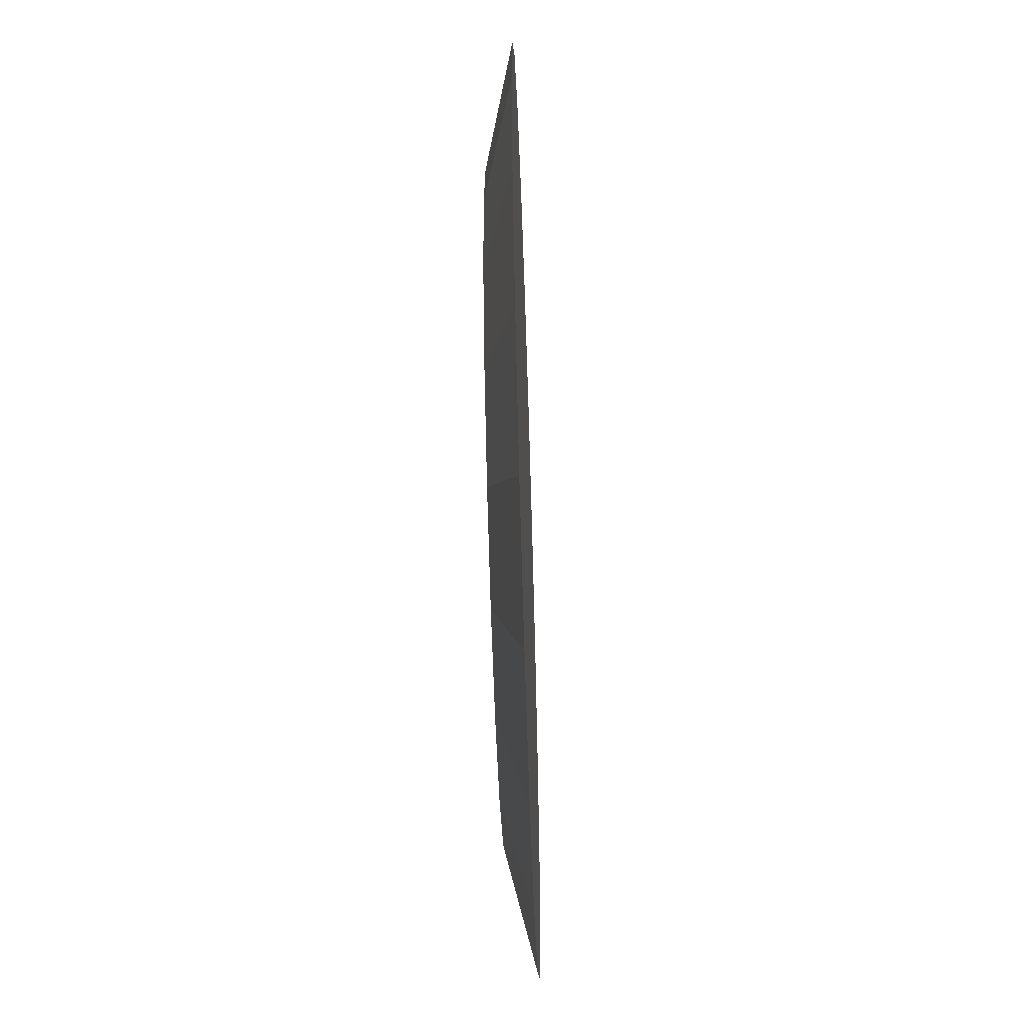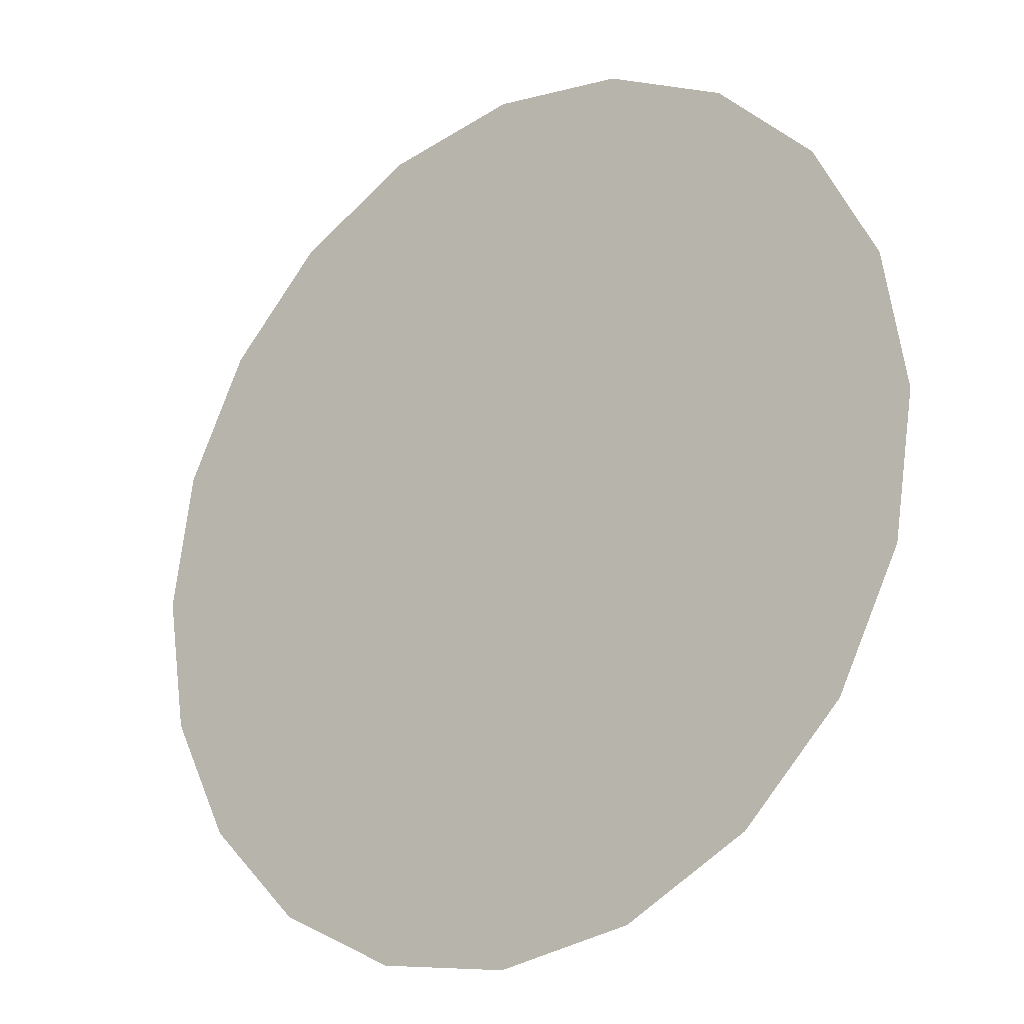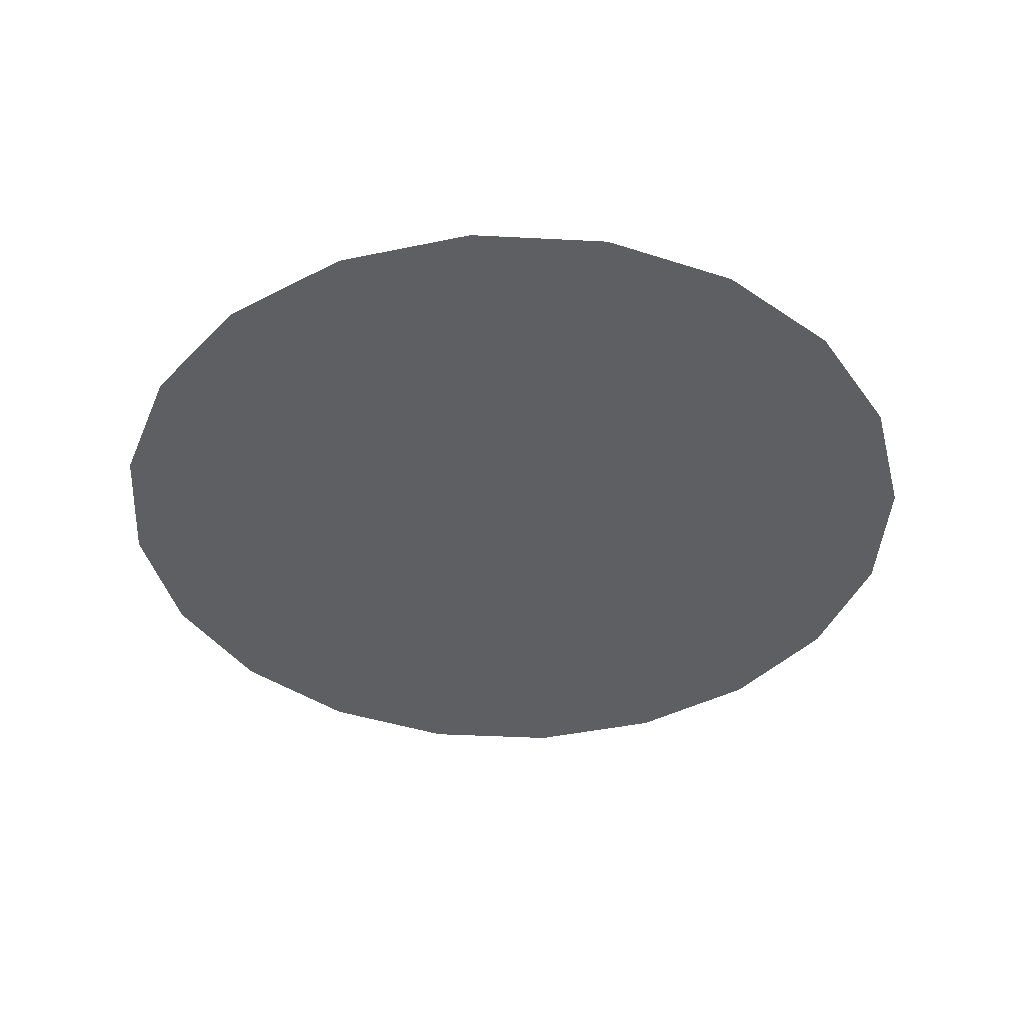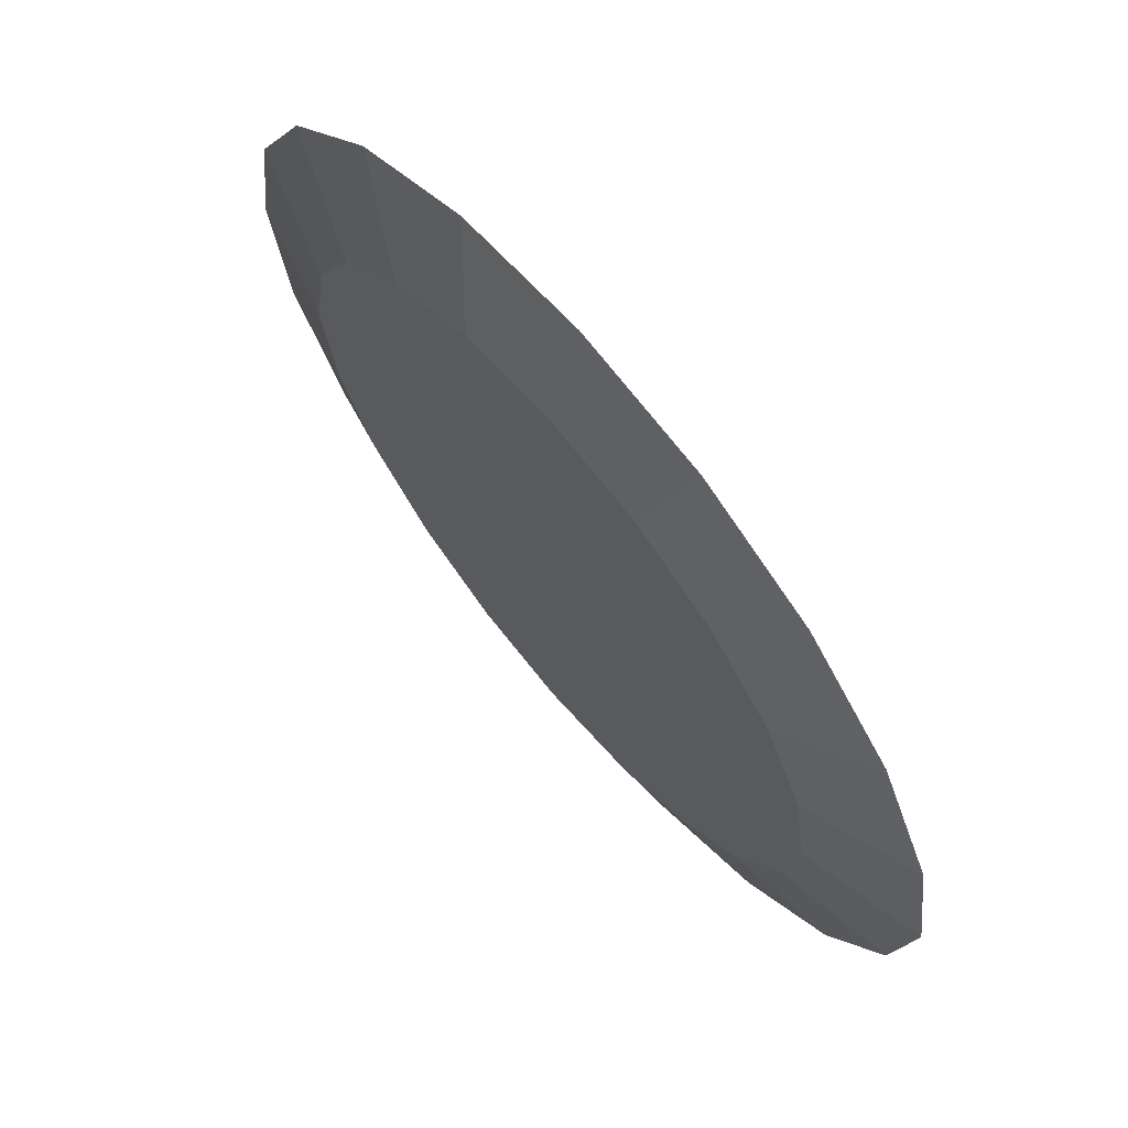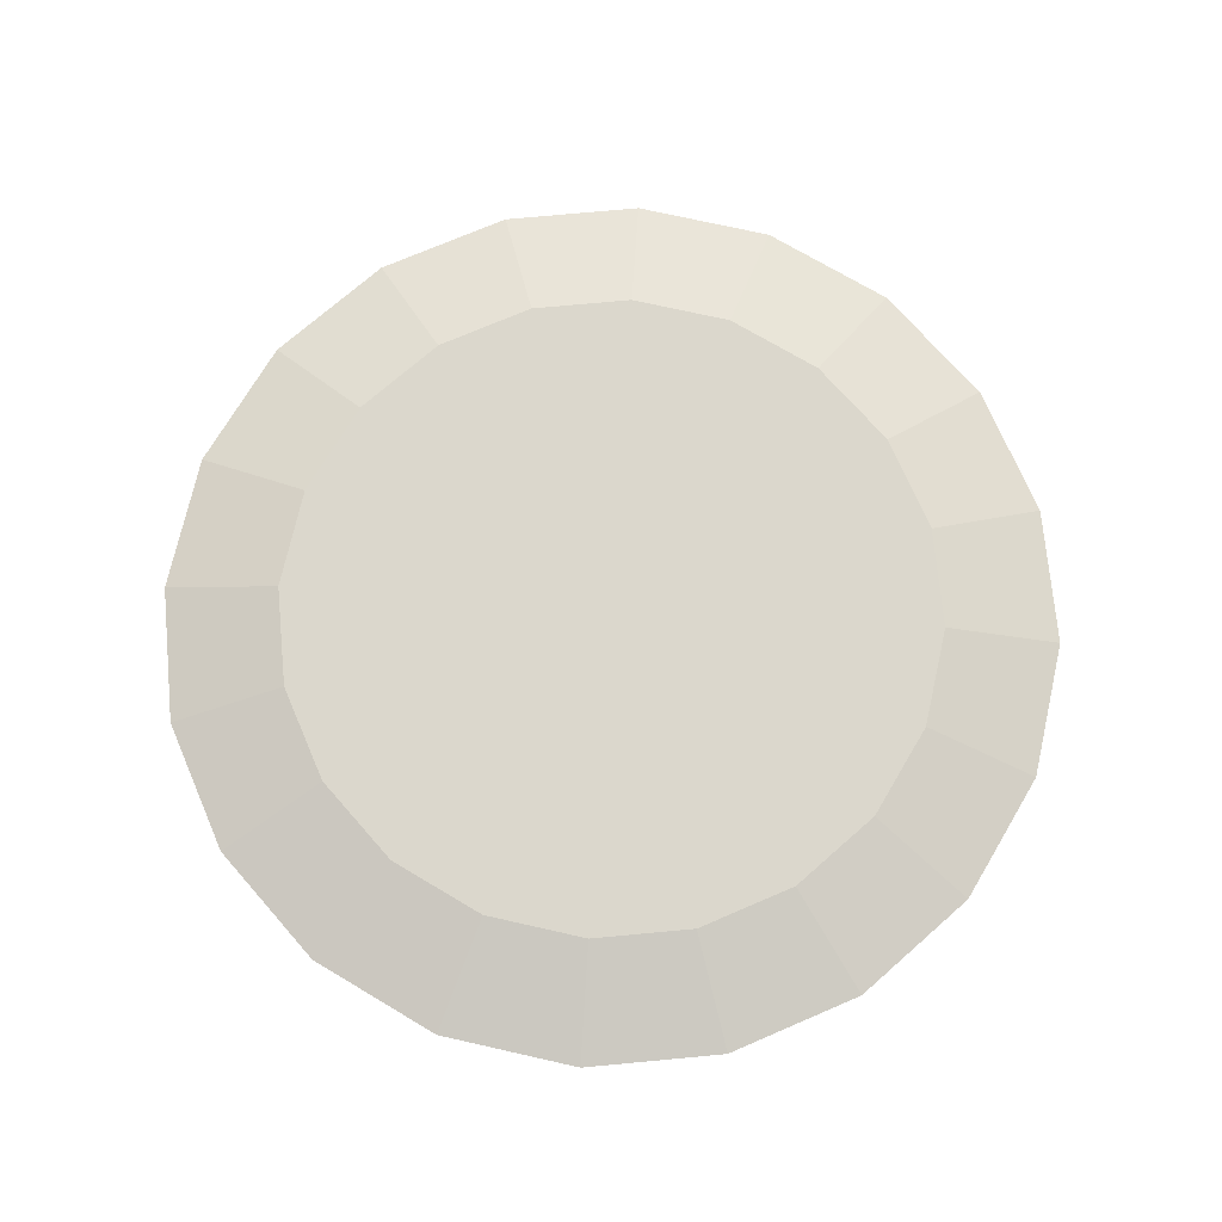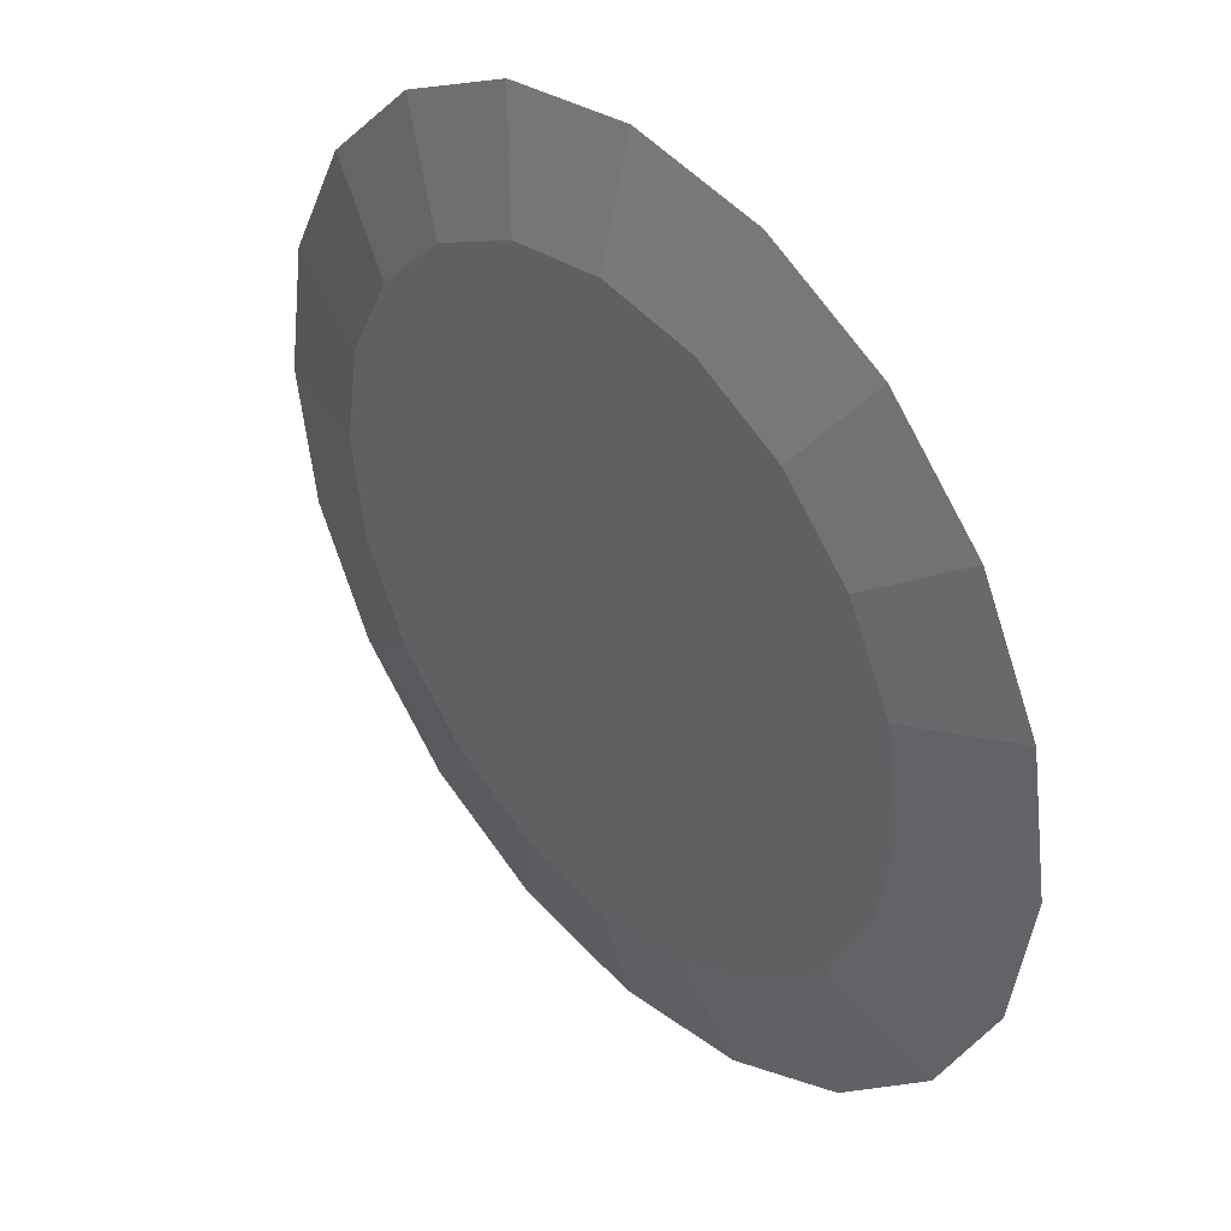
<metadata>
{"format":"obj","ext":"obj","renderer":"f3d","projection":"perspective","resolution":1024,"background":"white","views":[{"elev":-57.7,"azim":-88.1,"up":"+Z"},{"elev":-21.9,"azim":38.1,"up":"+Z"},{"elev":-41.0,"azim":113.4,"up":"+Y"},{"elev":68.8,"azim":-129.9,"up":"+Z"},{"elev":73.1,"azim":-104.3,"up":"+Y"},{"elev":39.8,"azim":-131.6,"up":"+Z"}]}
</metadata>
<code>
o Cylinder
v -0.05776 -0.4593 -2.218
v -0.05776 -0.3156 -1.631
v 0.6299 -0.4593 -2.109
v 0.4486 -0.3156 -1.551
v 1.25 -0.4593 -1.793
v 0.9055 -0.3156 -1.318
v 1.742 -0.4593 -1.3
v 1.268 -0.3156 -0.9556
v 2.059 -0.4593 -0.68
v 1.501 -0.3156 -0.4988
v 2.167 -0.4593 0.007586
v 1.581 -0.3156 0.007586
v 2.059 -0.4593 0.6952
v 1.501 -0.3156 0.514
v 1.742 -0.4593 1.316
v 1.268 -0.3156 0.9708
v 1.25 -0.4593 1.808
v 0.9055 -0.3156 1.333
v 0.6299 -0.4593 2.124
v 0.4486 -0.3156 1.566
v -0.05776 -0.4593 2.233
v -0.05776 -0.3156 1.646
v -0.7454 -0.4593 2.124
v -0.5641 -0.3156 1.566
v -1.366 -0.4593 1.808
v -1.021 -0.3156 1.333
v -1.858 -0.4593 1.316
v -1.384 -0.3156 0.9708
v -2.174 -0.4593 0.6952
v -1.616 -0.3156 0.514
v -2.283 -0.4593 0.007584
v -1.696 -0.3156 0.007584
v -2.174 -0.4593 -0.68
v -1.616 -0.3156 -0.4988
v -1.858 -0.4593 -1.3
v -1.384 -0.3156 -0.9556
v -1.366 -0.4593 -1.793
v -1.021 -0.3156 -1.318
v -0.7454 -0.4593 -2.109
v -0.5641 -0.3156 -1.551
f 3 4 6 5
f 7 8 10 9
f 11 12 14 13
f 15 16 18 17
f 19 20 22 21
f 23 24 26 25
f 27 28 30 29
f 31 32 34 33
f 35 36 38 37
f 39 40 2 1
f 1 3 5 7 9 11 13 15 17 19 21 23 25 27 29 31 33 35 37 39
f 1 2 4 3
f 5 6 8 7
f 9 10 12 11
f 13 14 16 15
f 17 18 20 19
f 21 22 24 23
f 25 26 28 27
f 29 30 32 31
f 33 34 36 35
f 37 38 40 39
f 4 2 40 38 36 34 32 30 28 26 24 22 20 18 16 14 12 10 8 6

</code>
